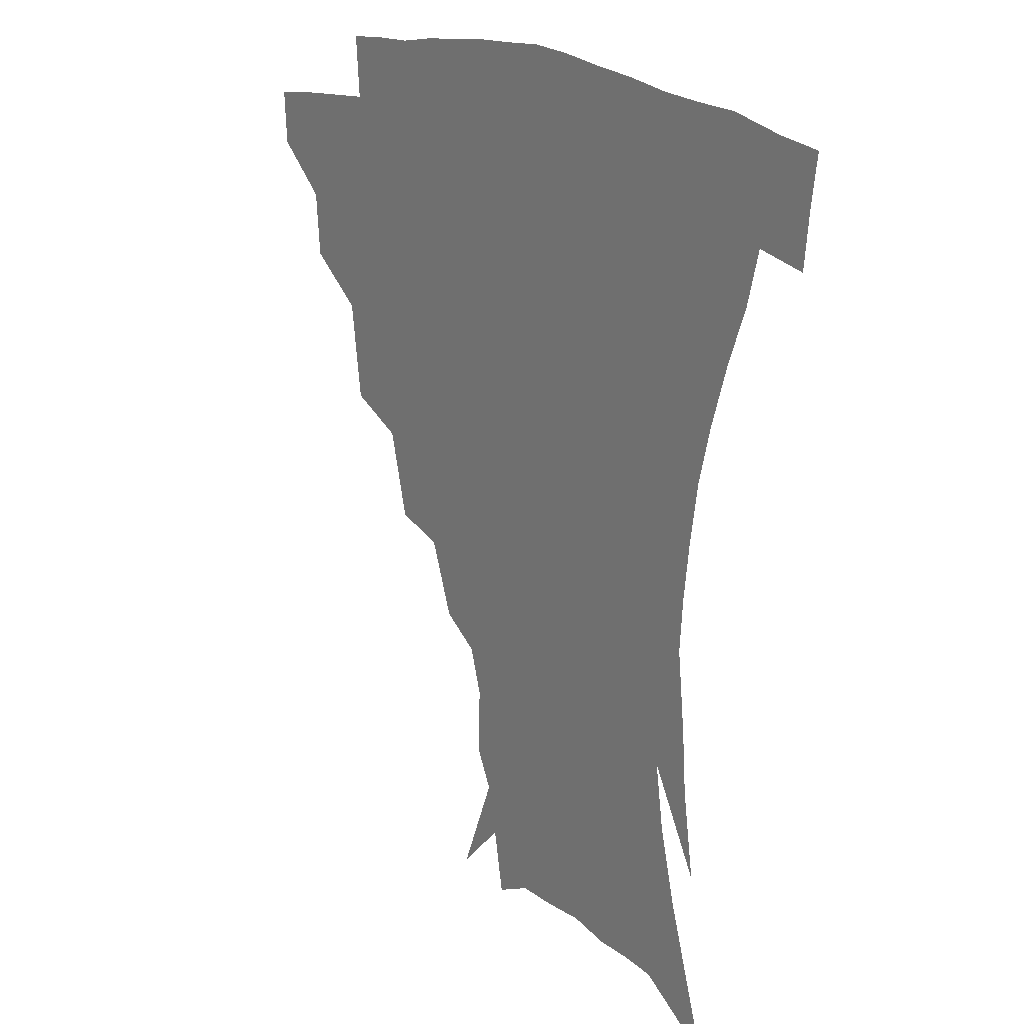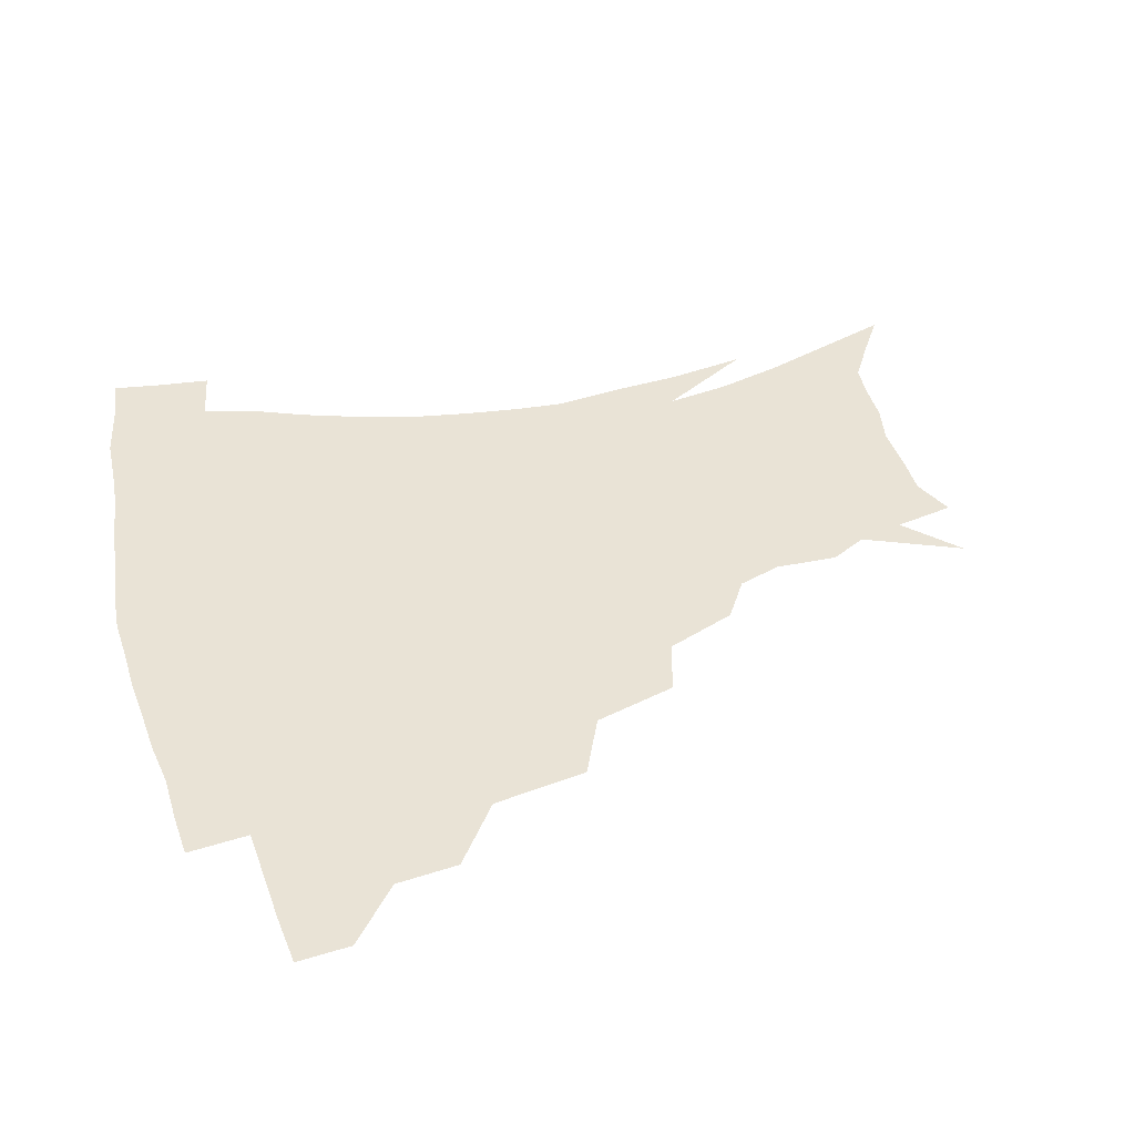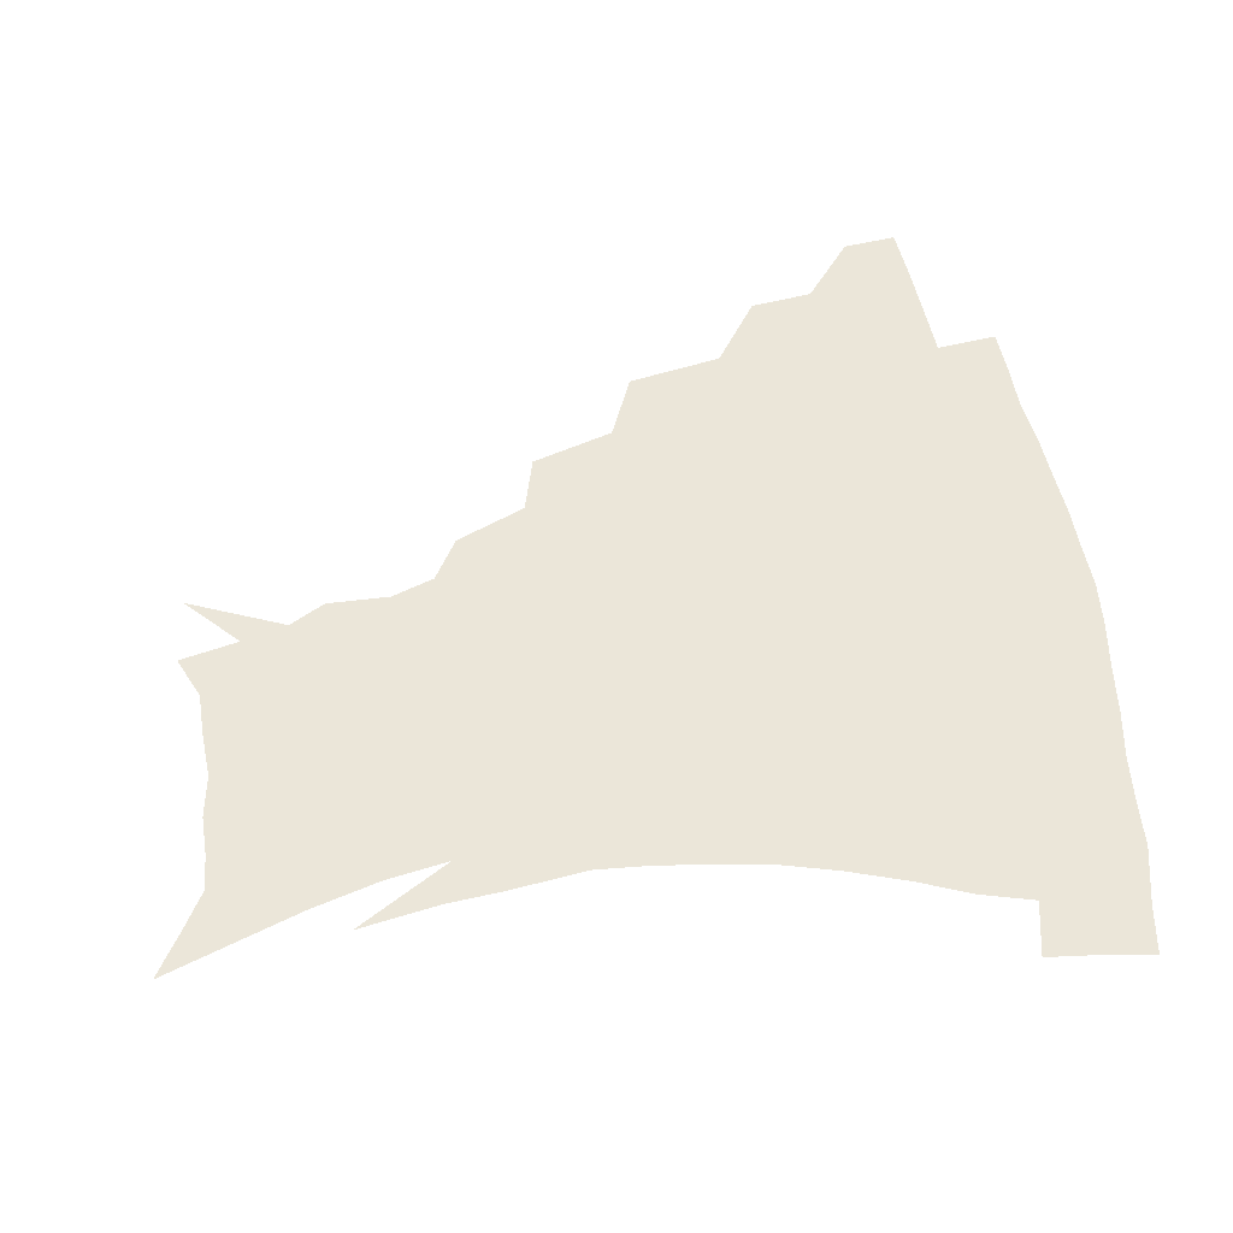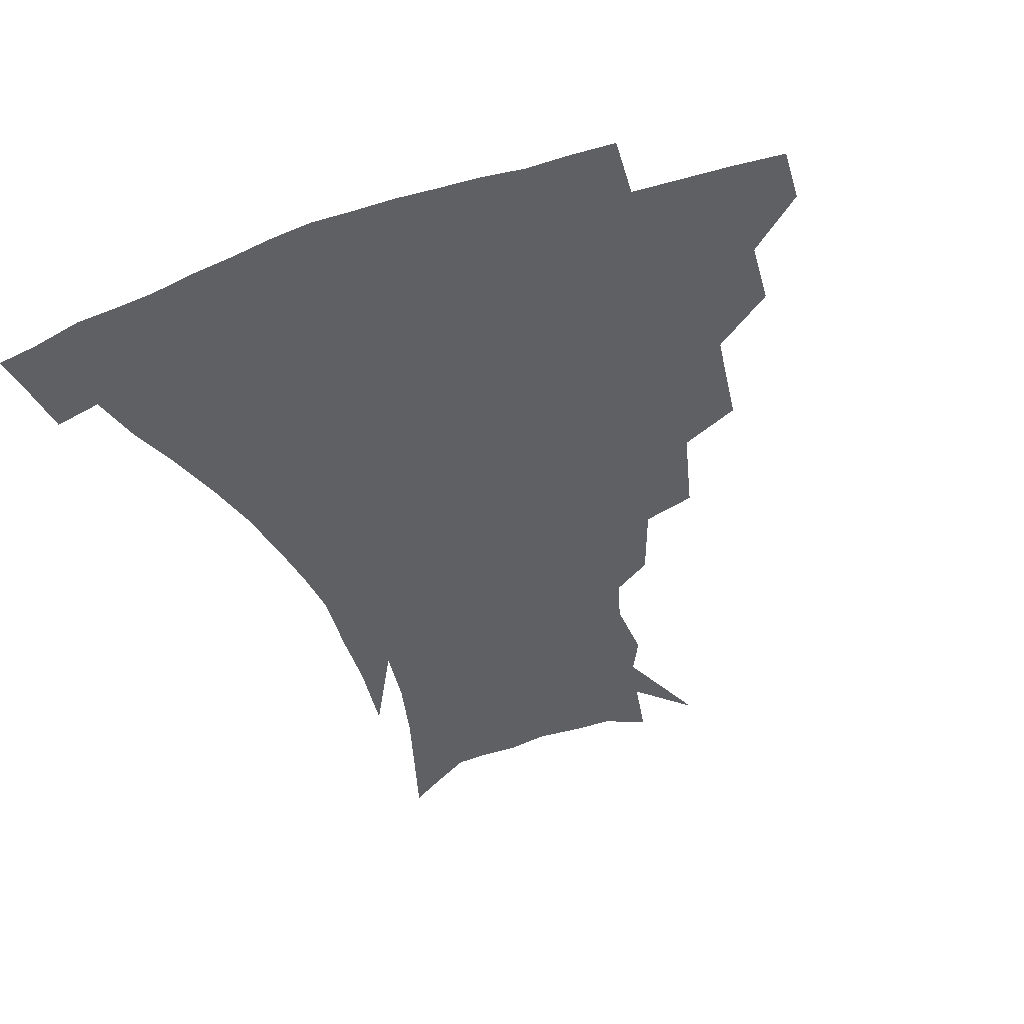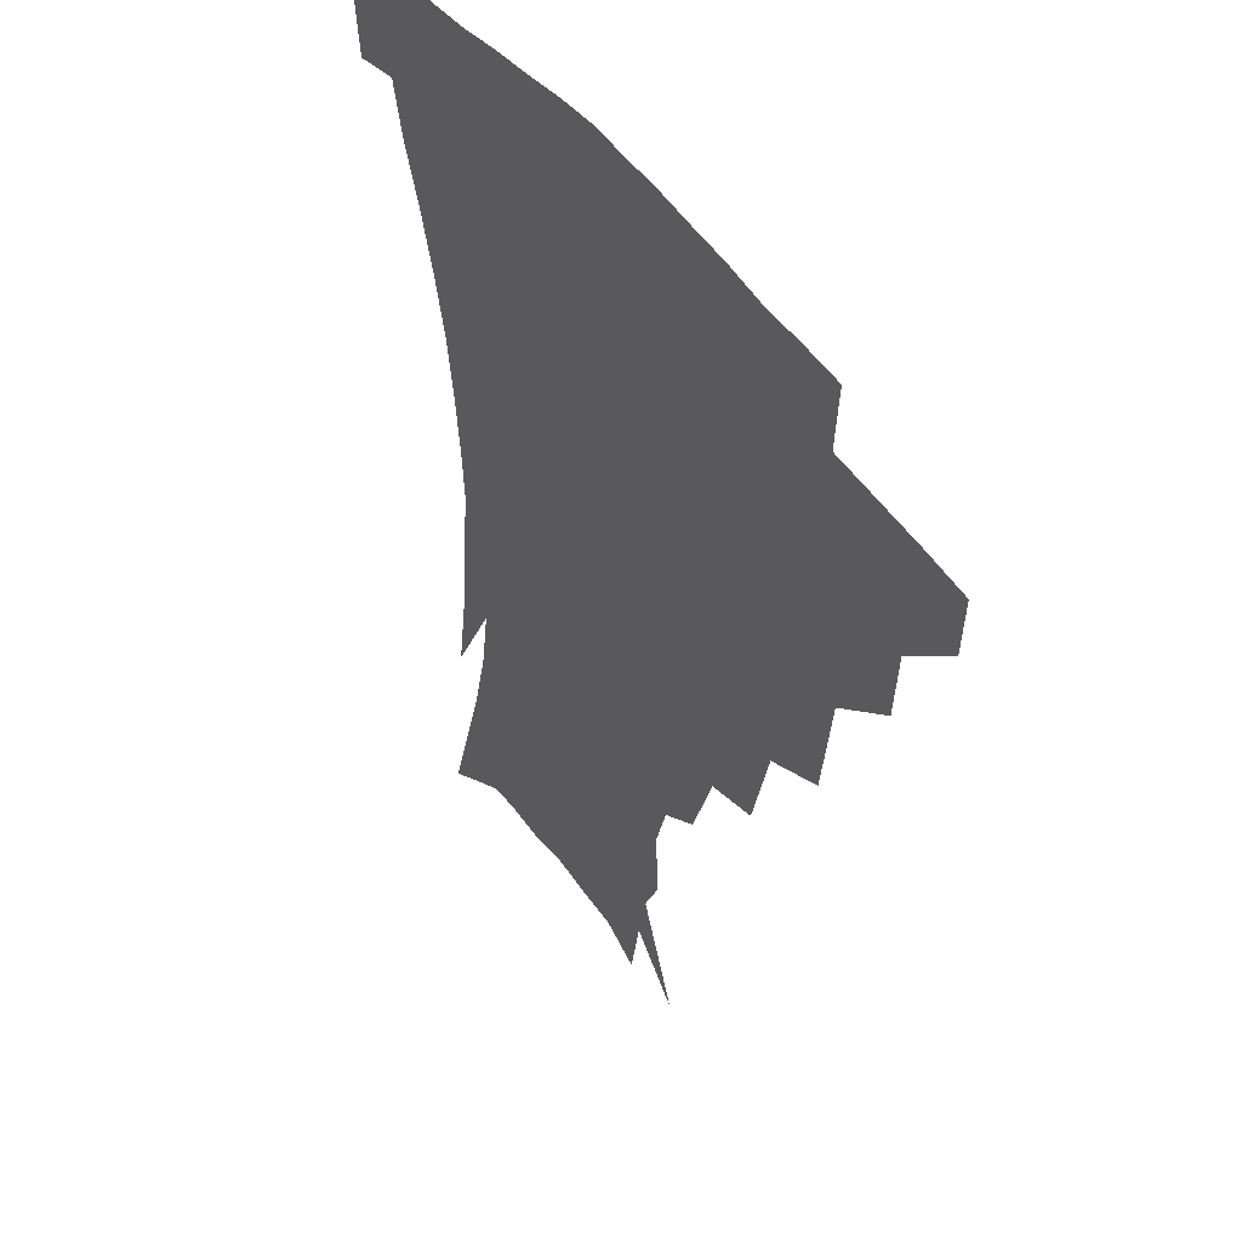
<metadata>
{"format":"obj","ext":"obj","renderer":"f3d","projection":"perspective","resolution":1024,"background":"white","views":[{"elev":16.7,"azim":55.0,"up":"+Y"},{"elev":42.0,"azim":-105.8,"up":"+Z"},{"elev":55.8,"azim":80.5,"up":"+Z"},{"elev":-44.6,"azim":-158.9,"up":"+Z"},{"elev":43.6,"azim":-121.2,"up":"+Y"}]}
</metadata>
<code>
v 452.9 340.7 0
v 451.5 357.5 0
v 473.2 305.5 0
v 471.2 325.1 0
v 469.9 342.3 0
v 468 359 0
v 497.7 261.1 0
v 493.1 290.8 0
v 490.1 311 0
v 487.9 328 0
v 485.9 343.9 0
v 484.7 359.9 0
v 524.5 226 0
v 517.2 252.1 0
v 511.1 273.2 0
v 508 298.2 0
v 505.5 315 0
v 503.3 330.2 0
v 501.8 345.4 0
v 500.4 360.8 0
v 498.7 379.9 0
v 550.4 198.6 0
v 541.7 220.9 0
v 533.9 238.5 0
v 529.1 266.6 0
v 525 283.9 0
v 522.2 301.1 0
v 520 317.4 0
v 518.2 332.2 0
v 516.7 346.6 0
v 515 361.6 0
v 513.3 380.8 0
v 567 157 0
v 567.8 176.6 0
v 563.3 190.3 0
v 556.1 212 0
v 549.7 233.4 0
v 544.9 255.8 0
v 541.6 275 0
v 539 290.8 0
v 536.4 304.7 0
v 534.3 319.1 0
v 532.6 333.3 0
v 531.4 348 0
v 529.6 363.9 0
v 528 381 0
v 559.7 115.1 0
v 573 145.5 0
v 575.5 166.6 0
v 574 185.4 0
v 569 203.8 0
v 563.9 219.8 0
v 559.1 242.6 0
v 556.2 262.4 0
v 553.7 279 0
v 551.8 293.2 0
v 550.7 308.2 0
v 549 321.4 0
v 547.3 335 0
v 546.3 349 0
v 544.4 364.8 0
v 542.3 382.9 0
v 576.4 130.9 0
v 582.5 151.9 0
v 583.5 177.3 0
v 580.8 193.4 0
v 576.6 211 0
v 572.8 229.7 0
v 569.3 248.1 0
v 567.6 268.8 0
v 565.5 280.6 0
v 564.8 296.2 0
v 564 310.1 0
v 563.2 323.1 0
v 563.5 336.3 0
v 560.6 350.4 0
v 559.1 364.8 0
v 556.4 383.8 0
v 580.2 111.9 0
v 589.2 139.3 0
v 591.8 160.5 0
v 591.1 180.9 0
v 588.3 200.6 0
v 585.1 217.3 0
v 582.2 237.8 0
v 580.3 253.5 0
v 578.7 271.2 0
v 577.8 283.7 0
v 577.7 299 0
v 576.8 311.1 0
v 576.2 323.2 0
v 576.3 337 0
v 574.4 351.1 0
v 573.2 364.7 0
v 570.3 384.9 0
v 593.3 117.7 0
v 599.4 142 0
v 600.3 164.7 0
v 599.2 183.8 0
v 596.6 201.9 0
v 594.1 219.9 0
v 592 237.8 0
v 590.6 257.1 0
v 589.9 271.8 0
v 589.8 285.3 0
v 589.9 300.2 0
v 589.3 311.6 0
v 589.5 324.4 0
v 589.7 337.6 0
v 588.1 351.9 0
v 586.7 366.5 0
v 584.3 385.2 0
v 606.8 117.5 0
v 609.4 144.4 0
v 608.9 165.2 0
v 607.3 186.7 0
v 605 205.8 0
v 603.1 222.7 0
v 601.9 242.4 0
v 601.2 257.1 0
v 601.1 270.8 0
v 601.4 286.7 0
v 601.8 300.2 0
v 602.6 312.9 0
v 602.5 325 0
v 602.6 337.8 0
v 601.8 352.1 0
v 600.9 367 0
v 598.1 385.8 0
v 621 118 0
v 619 146.3 0
v 617.5 166.4 0
v 615.5 188.6 0
v 613.7 206.2 0
v 612.3 224.2 0
v 611.5 242.4 0
v 611.6 256.7 0
v 612.2 272.7 0
v 612.8 287 0
v 613.8 299.2 0
v 615 313.2 0
v 615.9 325.7 0
v 615.8 338.5 0
v 615.5 352.1 0
v 615.9 365.9 0
v 612.7 384.6 0
v 634.3 115.4 0
v 628.9 144.9 0
v 626.1 166.9 0
v 623.7 189.5 0
v 622.4 207 0
v 621.5 223.8 0
v 621.1 240.9 0
v 621.9 254.9 0
v 622.8 270.6 0
v 623.9 284.6 0
v 625.6 298.3 0
v 627.1 311.7 0
v 628.9 325.3 0
v 630.2 337.6 0
v 630.7 350.5 0
v 631.5 363.4 0
v 627.9 382.4 0
v 646.6 115.3 0
v 639 142.6 0
v 634.8 166.1 0
v 632.2 187.4 0
v 631.2 205.1 0
v 630.7 221 0
v 630.9 236.6 0
v 631.6 252.4 0
v 632.9 269.5 0
v 634.7 282.5 0
v 637 298.2 0
v 639.4 311.1 0
v 641.5 324 0
v 643.3 336.6 0
v 645 349.3 0
v 645.1 362.9 0
v 642.7 380.8 0
v 657.6 114.2 0
v 650.1 137.4 0
v 644.2 162.2 0
v 641.2 182.9 0
v 640.1 200.6 0
v 639.9 216.7 0
v 640.2 232.2 0
v 641.1 248 0
v 642.4 266.3 0
v 644.9 281.2 0
v 647.7 294.6 0
v 650.9 309.6 0
v 653.8 322.2 0
v 656.5 335.2 0
v 658.8 348 0
v 659 362.1 0
v 658.1 378.3 0
v 670.2 106.5 0
v 662.6 128.9 0
v 655.1 154.3 0
v 651.6 173.8 0
v 649.6 192.9 0
v 649.2 209.9 0
v 649.1 226.9 0
v 649.9 243.7 0
v 651.7 260.6 0
v 654.3 276.6 0
v 657.9 293.8 0
v 661.8 305.7 0
v 665.8 319.9 0
v 669 332.8 0
v 672.3 346.5 0
v 672.6 362.1 0
v 672.8 377 0
v 682.8 98.2 0
v 676.3 117.9 0
v 668.4 141.8 0
v 662.8 163.5 0
v 659.8 183 0
v 658.8 201.5 0
v 658.2 219.2 0
v 659.1 234.3 0
v 660.6 251.9 0
v 663.2 269.5 0
v 666.8 287 0
v 671.9 299.7 0
v 677.2 316.3 0
v 681.8 330.3 0
v 685.1 344.6 0
v 686.9 360.1 0
v 687.2 376.2 0
v 676.8 153.2 0
v 672.9 178.7 0
v 671.7 197.3 0
v 669.1 220.8 0
v 670.4 236.5 0
v 672.7 253.6 0
v 676 272.3 0
v 680.9 289.7 0
v 687.5 308.7 0
v 694.2 324.8 0
v 698.9 341.6 0
v 702.6 357.1 0
v 705.6 372.1 0
v 716.1 338 0
v 718.1 354.6 0
v 720.5 369.8 0
f 4 5 1
f 1 5 2
f 5 6 2
f 8 9 3
f 3 9 4
f 9 10 4
f 4 10 5
f 10 11 5
f 5 11 6
f 11 12 6
f 14 15 7
f 7 15 8
f 15 16 8
f 8 16 9
f 16 17 9
f 9 17 10
f 17 18 10
f 10 18 11
f 18 19 11
f 11 19 12
f 19 20 12
f 23 24 13
f 13 24 14
f 24 25 14
f 14 25 15
f 25 26 15
f 15 26 16
f 26 27 16
f 16 27 17
f 27 28 17
f 17 28 18
f 28 29 18
f 18 29 19
f 29 30 19
f 19 30 20
f 30 31 20
f 20 31 21
f 31 32 21
f 35 36 22
f 22 36 23
f 36 37 23
f 23 37 24
f 37 38 24
f 24 38 25
f 38 39 25
f 25 39 26
f 39 40 26
f 26 40 27
f 40 41 27
f 27 41 28
f 41 42 28
f 28 42 29
f 42 43 29
f 29 43 30
f 43 44 30
f 30 44 31
f 44 45 31
f 31 45 32
f 45 46 32
f 48 49 33
f 33 49 34
f 49 50 34
f 34 50 35
f 50 51 35
f 35 51 36
f 51 52 36
f 36 52 37
f 52 53 37
f 37 53 38
f 53 54 38
f 38 54 39
f 54 55 39
f 39 55 40
f 55 56 40
f 40 56 41
f 56 57 41
f 41 57 42
f 57 58 42
f 42 58 43
f 58 59 43
f 43 59 44
f 59 60 44
f 44 60 45
f 60 61 45
f 45 61 46
f 61 62 46
f 47 63 48
f 63 64 48
f 48 64 49
f 64 65 49
f 49 65 50
f 65 66 50
f 50 66 51
f 66 67 51
f 51 67 52
f 67 68 52
f 52 68 53
f 68 69 53
f 53 69 54
f 69 70 54
f 54 70 55
f 70 71 55
f 55 71 56
f 71 72 56
f 56 72 57
f 72 73 57
f 57 73 58
f 73 74 58
f 58 74 59
f 74 75 59
f 59 75 60
f 75 76 60
f 60 76 61
f 76 77 61
f 61 77 62
f 77 78 62
f 79 80 63
f 63 80 64
f 80 81 64
f 64 81 65
f 81 82 65
f 65 82 66
f 82 83 66
f 66 83 67
f 83 84 67
f 67 84 68
f 84 85 68
f 68 85 69
f 85 86 69
f 69 86 70
f 86 87 70
f 70 87 71
f 87 88 71
f 71 88 72
f 88 89 72
f 72 89 73
f 89 90 73
f 73 90 74
f 90 91 74
f 74 91 75
f 91 92 75
f 75 92 76
f 92 93 76
f 76 93 77
f 93 94 77
f 77 94 78
f 94 95 78
f 79 96 80
f 96 97 80
f 80 97 81
f 97 98 81
f 81 98 82
f 98 99 82
f 82 99 83
f 99 100 83
f 83 100 84
f 100 101 84
f 84 101 85
f 101 102 85
f 85 102 86
f 102 103 86
f 86 103 87
f 103 104 87
f 87 104 88
f 104 105 88
f 88 105 89
f 105 106 89
f 89 106 90
f 106 107 90
f 90 107 91
f 107 108 91
f 91 108 92
f 108 109 92
f 92 109 93
f 109 110 93
f 93 110 94
f 110 111 94
f 94 111 95
f 111 112 95
f 96 113 97
f 113 114 97
f 97 114 98
f 114 115 98
f 98 115 99
f 115 116 99
f 99 116 100
f 116 117 100
f 100 117 101
f 117 118 101
f 101 118 102
f 118 119 102
f 102 119 103
f 119 120 103
f 103 120 104
f 120 121 104
f 104 121 105
f 121 122 105
f 105 122 106
f 122 123 106
f 106 123 107
f 123 124 107
f 107 124 108
f 124 125 108
f 108 125 109
f 125 126 109
f 109 126 110
f 126 127 110
f 110 127 111
f 127 128 111
f 111 128 112
f 128 129 112
f 113 130 114
f 130 131 114
f 114 131 115
f 131 132 115
f 115 132 116
f 132 133 116
f 116 133 117
f 133 134 117
f 117 134 118
f 134 135 118
f 118 135 119
f 135 136 119
f 119 136 120
f 136 137 120
f 120 137 121
f 137 138 121
f 121 138 122
f 138 139 122
f 122 139 123
f 139 140 123
f 123 140 124
f 140 141 124
f 124 141 125
f 141 142 125
f 125 142 126
f 142 143 126
f 126 143 127
f 143 144 127
f 127 144 128
f 144 145 128
f 128 145 129
f 145 146 129
f 130 147 131
f 147 148 131
f 131 148 132
f 148 149 132
f 132 149 133
f 149 150 133
f 133 150 134
f 150 151 134
f 134 151 135
f 151 152 135
f 135 152 136
f 152 153 136
f 136 153 137
f 153 154 137
f 137 154 138
f 154 155 138
f 138 155 139
f 155 156 139
f 139 156 140
f 156 157 140
f 140 157 141
f 157 158 141
f 141 158 142
f 158 159 142
f 142 159 143
f 159 160 143
f 143 160 144
f 160 161 144
f 144 161 145
f 161 162 145
f 145 162 146
f 162 163 146
f 147 164 148
f 164 165 148
f 148 165 149
f 165 166 149
f 149 166 150
f 166 167 150
f 150 167 151
f 167 168 151
f 151 168 152
f 168 169 152
f 152 169 153
f 169 170 153
f 153 170 154
f 170 171 154
f 154 171 155
f 171 172 155
f 155 172 156
f 172 173 156
f 156 173 157
f 173 174 157
f 157 174 158
f 174 175 158
f 158 175 159
f 175 176 159
f 159 176 160
f 176 177 160
f 160 177 161
f 177 178 161
f 161 178 162
f 178 179 162
f 162 179 163
f 179 180 163
f 164 181 165
f 181 182 165
f 165 182 166
f 182 183 166
f 166 183 167
f 183 184 167
f 167 184 168
f 184 185 168
f 168 185 169
f 185 186 169
f 169 186 170
f 186 187 170
f 170 187 171
f 187 188 171
f 171 188 172
f 188 189 172
f 172 189 173
f 189 190 173
f 173 190 174
f 190 191 174
f 174 191 175
f 191 192 175
f 175 192 176
f 192 193 176
f 176 193 177
f 193 194 177
f 177 194 178
f 194 195 178
f 178 195 179
f 195 196 179
f 179 196 180
f 196 197 180
f 181 198 182
f 198 199 182
f 182 199 183
f 199 200 183
f 183 200 184
f 200 201 184
f 184 201 185
f 201 202 185
f 185 202 186
f 202 203 186
f 186 203 187
f 203 204 187
f 187 204 188
f 204 205 188
f 188 205 189
f 205 206 189
f 189 206 190
f 206 207 190
f 190 207 191
f 207 208 191
f 191 208 192
f 208 209 192
f 192 209 193
f 209 210 193
f 193 210 194
f 210 211 194
f 194 211 195
f 211 212 195
f 195 212 196
f 212 213 196
f 196 213 197
f 213 214 197
f 198 215 199
f 215 216 199
f 199 216 200
f 216 217 200
f 200 217 201
f 217 218 201
f 201 218 202
f 218 219 202
f 202 219 203
f 219 220 203
f 203 220 204
f 220 221 204
f 204 221 205
f 221 222 205
f 205 222 206
f 222 223 206
f 206 223 207
f 223 224 207
f 207 224 208
f 224 225 208
f 208 225 209
f 225 226 209
f 209 226 210
f 226 227 210
f 210 227 211
f 227 228 211
f 211 228 212
f 228 229 212
f 212 229 213
f 229 230 213
f 213 230 214
f 230 231 214
f 219 232 220
f 232 233 220
f 220 233 221
f 233 234 221
f 221 234 222
f 234 235 222
f 222 235 223
f 235 236 223
f 223 236 224
f 236 237 224
f 224 237 225
f 237 238 225
f 225 238 226
f 238 239 226
f 226 239 227
f 239 240 227
f 227 240 228
f 240 241 228
f 228 241 229
f 241 242 229
f 229 242 230
f 242 243 230
f 230 243 231
f 243 244 231
f 242 245 243
f 245 246 243
f 243 246 244
f 246 247 244

</code>
